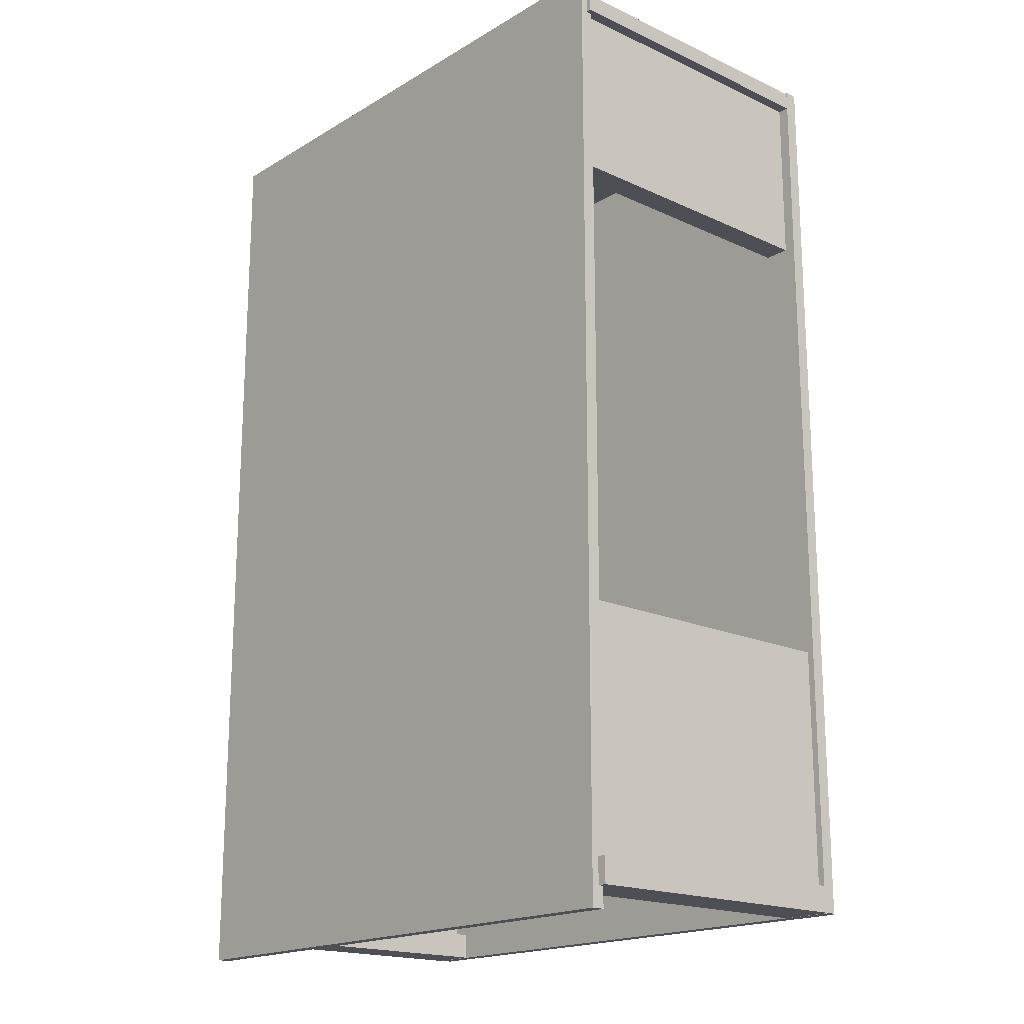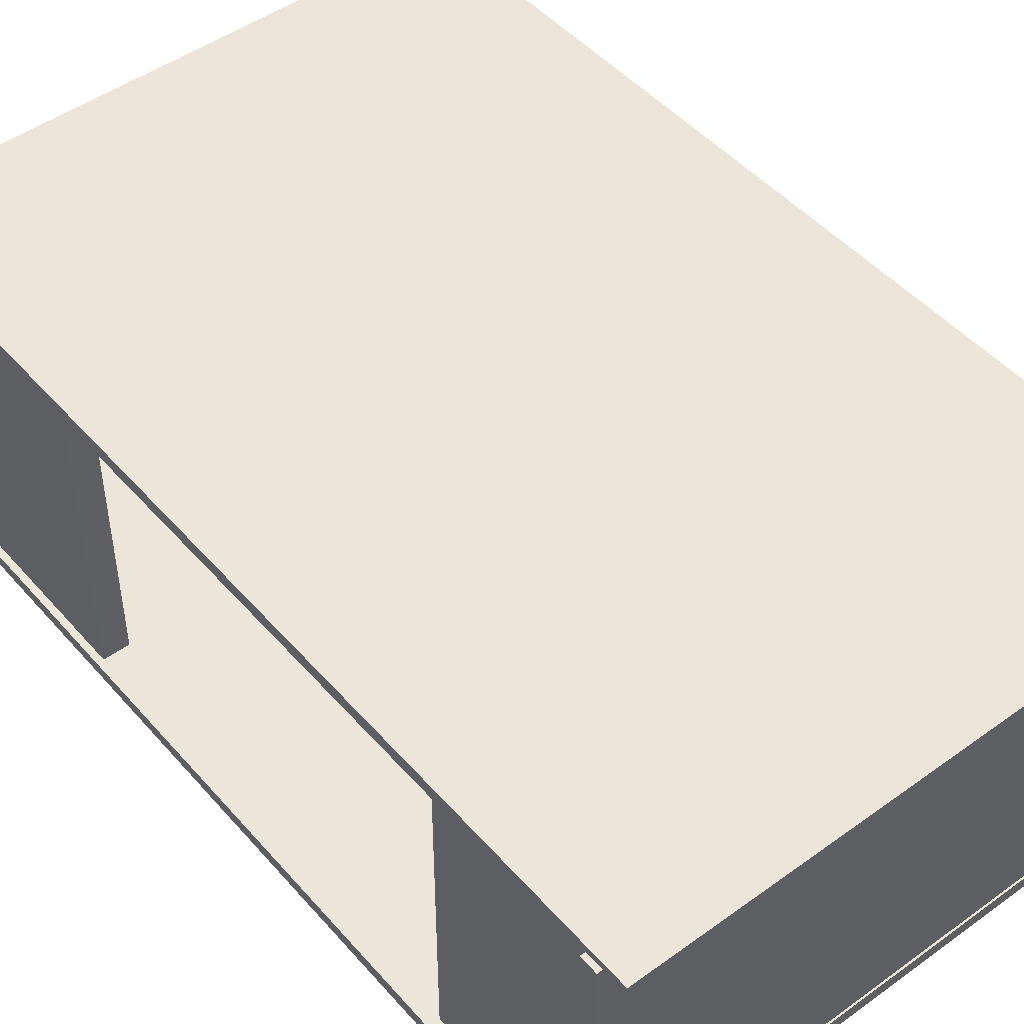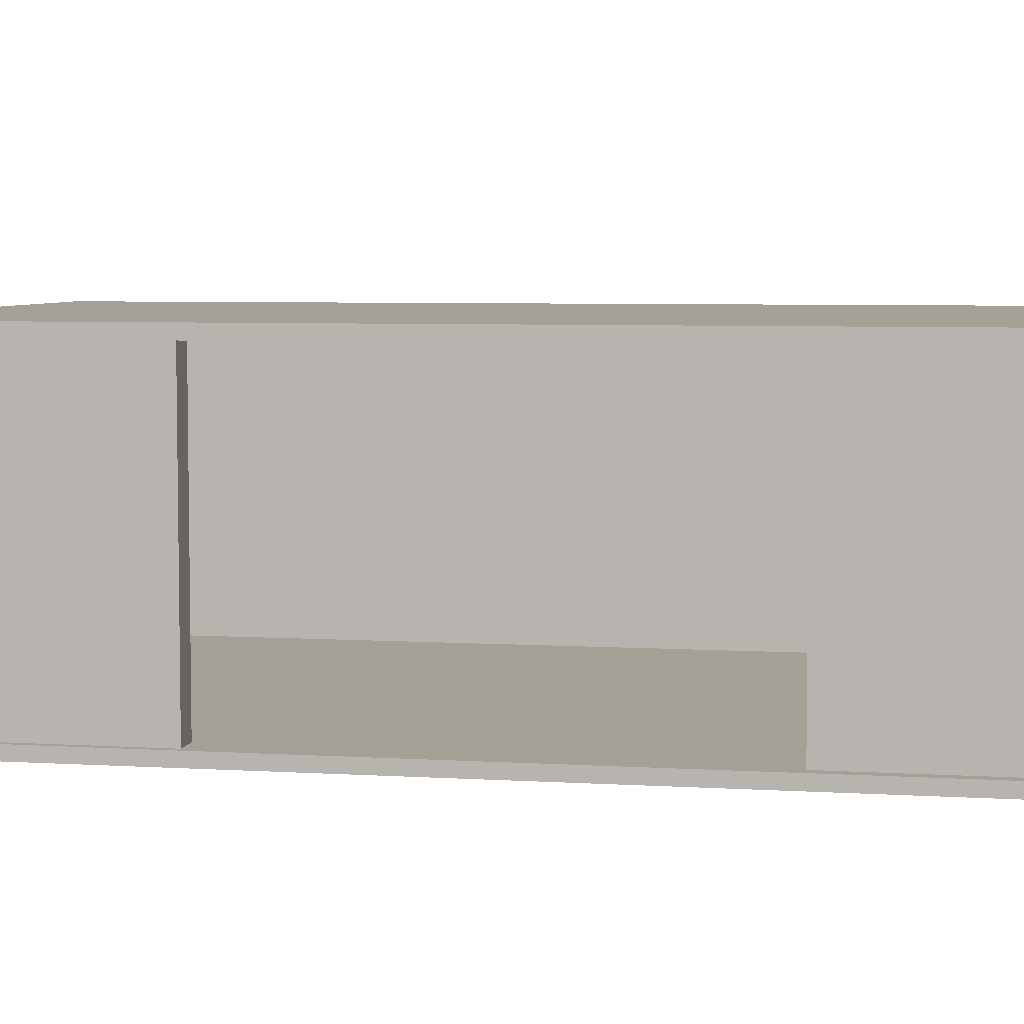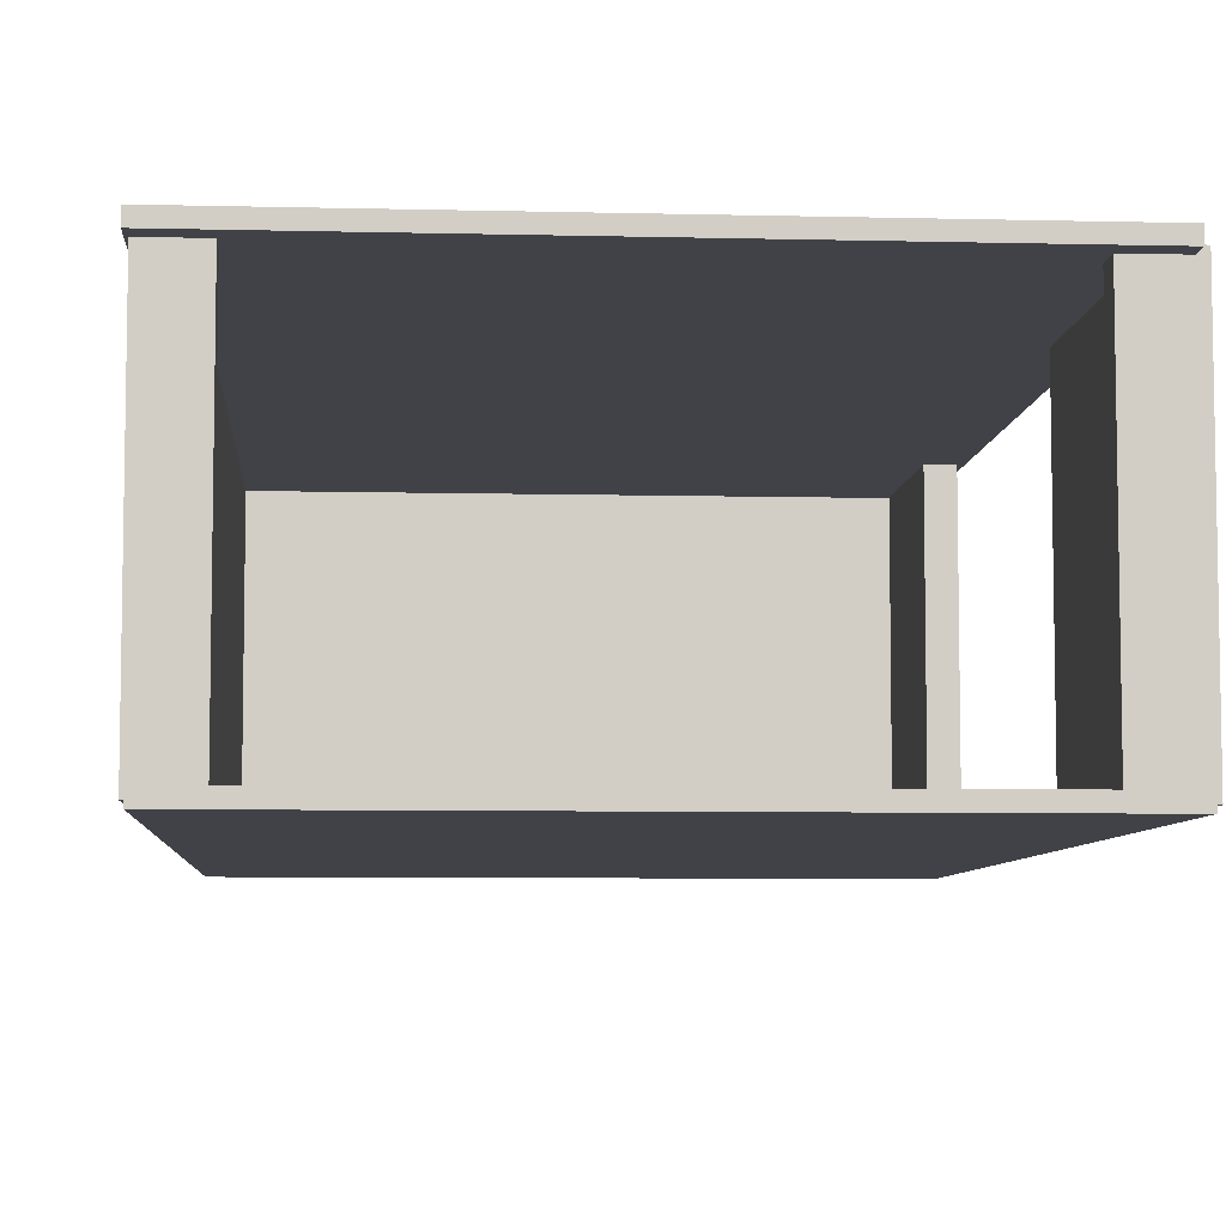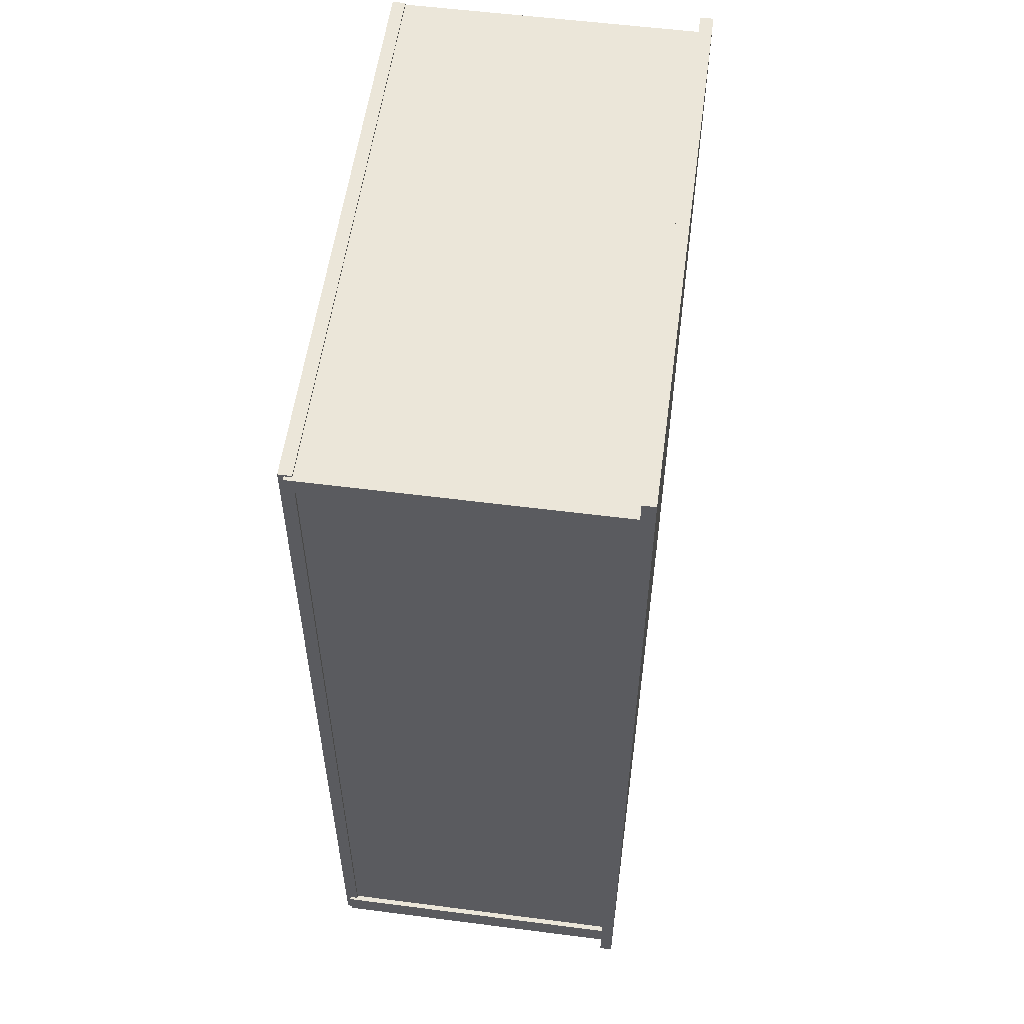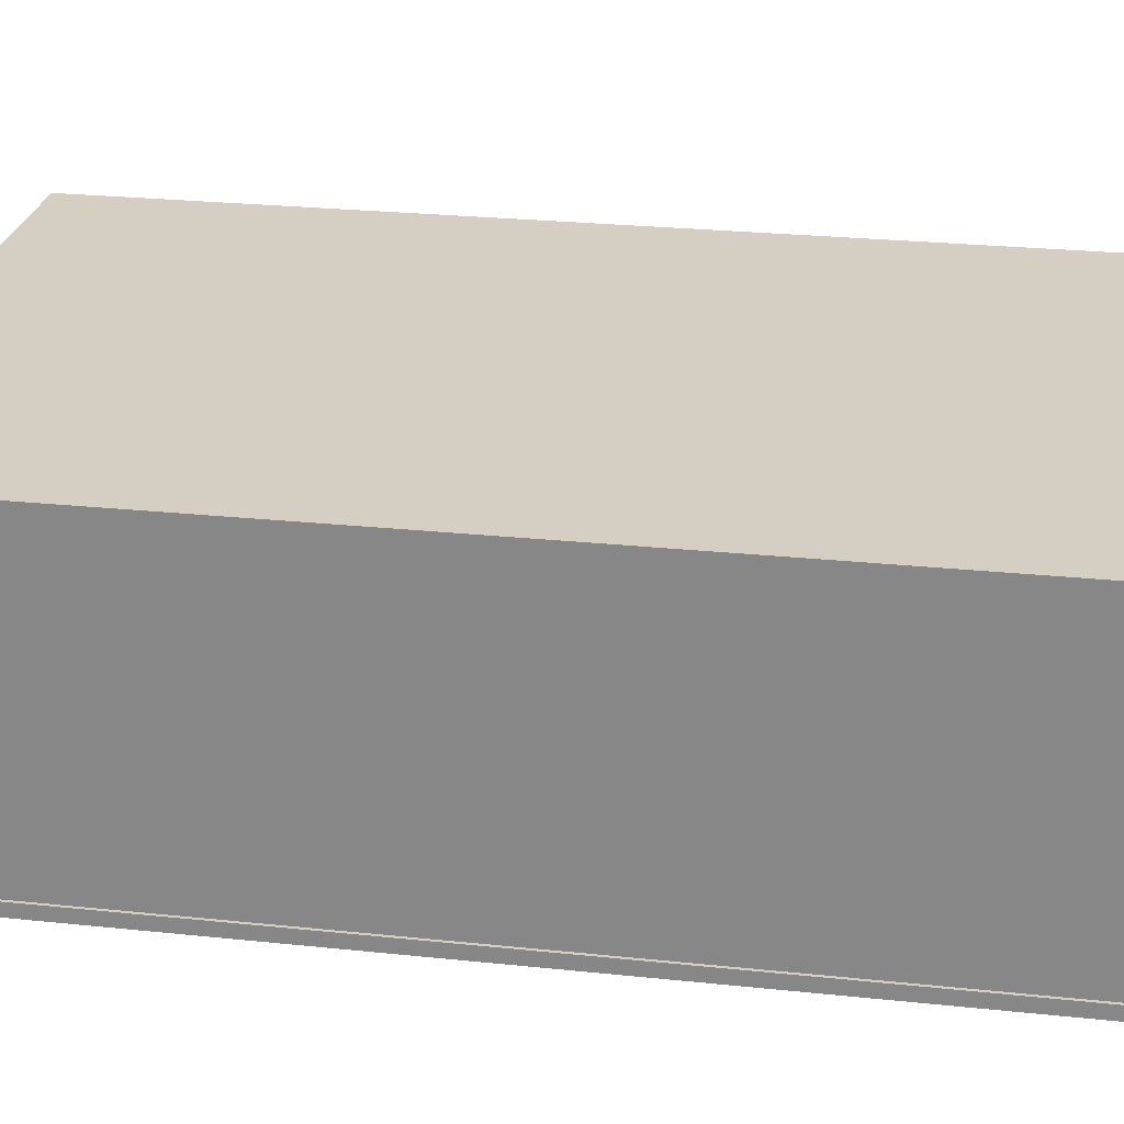
<metadata>
{"format":"obj","ext":"obj","renderer":"f3d","projection":"perspective","resolution":1024,"background":"white","views":[{"elev":-18.3,"azim":-131.5,"up":"+Z"},{"elev":48.1,"azim":-39.0,"up":"+Y"},{"elev":5.7,"azim":-79.2,"up":"+Y"},{"elev":-6.8,"azim":175.8,"up":"+Y"},{"elev":55.8,"azim":97.7,"up":"+Z"},{"elev":25.8,"azim":99.5,"up":"+Y"}]}
</metadata>
<code>
o Cube.007
v -8.469 -0.06159 -13.71
v -6.81 -0.06159 -13.71
v -6.81 -0.06159 -12.93
v -8.469 -0.06159 -12.93
v -8.469 9.326 -13.71
v -6.81 9.326 -13.71
v -6.81 9.326 -12.93
v -8.469 9.326 -12.93
f 1 3 4
f 8 6 5
f 5 2 1
f 6 3 2
f 7 4 3
f 1 8 5
f 1 2 3
f 8 7 6
f 5 6 2
f 6 7 3
f 7 8 4
f 1 4 8
o Cube.006
v -7.236 0.1826 7.994
v -7.236 0.1826 13.31
v -8.019 0.1826 13.31
v -8.019 0.1826 7.994
v -7.236 9.484 7.994
v -7.236 9.484 13.31
v -8.019 9.484 13.31
v -8.019 9.484 7.994
f 9 11 12
f 13 15 14
f 13 10 9
f 14 11 10
f 15 12 11
f 9 16 13
f 9 10 11
f 13 16 15
f 13 14 10
f 14 15 11
f 15 16 12
f 9 12 16
o Cube.005
v -8.204 9.156 14.38
v -8.204 9.547 14.38
v -8.204 9.156 -14.33
v -8.204 9.547 -14.33
v 9.608 9.156 14.38
v 9.608 9.547 14.38
v 9.608 9.156 -14.33
v 9.608 9.547 -14.33
v -8.204 9.156 0.02627
v -8.204 9.351 14.38
v -8.204 9.547 0.02627
v -8.204 9.351 -14.33
v 0.7018 9.156 -14.33
v 0.7018 9.547 -14.33
v 9.608 9.351 -14.33
v 9.608 9.156 0.02627
v 9.608 9.547 0.02627
v 9.608 9.351 14.38
v 0.7018 9.156 14.38
v 0.7018 9.547 14.38
v 0.7018 9.547 0.02627
v 0.7018 9.156 0.02627
v 0.7018 9.351 14.38
v 9.608 9.351 0.02627
v 0.7018 9.351 -14.33
v -8.204 9.351 0.02627
f 27 28 42
f 30 31 41
f 33 34 40
f 36 26 39
f 32 35 38
f 27 36 37
f 37 22 33
f 30 33 24
f 20 37 30
f 38 17 25
f 29 25 19
f 23 38 29
f 39 17 35
f 34 35 21
f 22 39 34
f 40 21 32
f 31 32 23
f 24 40 31
f 41 23 29
f 28 29 19
f 20 41 28
f 42 19 25
f 26 25 17
f 18 42 26
f 27 20 28
f 30 24 31
f 33 22 34
f 36 18 26
f 32 21 35
f 27 18 36
f 37 36 22
f 30 37 33
f 20 27 37
f 38 35 17
f 29 38 25
f 23 32 38
f 39 26 17
f 34 39 35
f 22 36 39
f 40 34 21
f 31 40 32
f 24 33 40
f 41 31 23
f 28 41 29
f 20 30 41
f 42 28 19
f 26 42 25
f 18 27 42
o Cube.004
v -8.367 -0.2099 13.72
v -8.367 0.1816 13.72
v -8.367 -0.2099 -13.72
v -8.367 0.1816 -13.72
v 9.444 -0.2099 13.72
v 9.444 0.1816 13.72
v 9.444 -0.2099 -13.72
v 9.444 0.1816 -13.72
f 44 45 43
f 46 49 45
f 50 47 49
f 48 43 47
f 49 43 45
f 46 48 50
f 44 46 45
f 46 50 49
f 50 48 47
f 48 44 43
f 49 47 43
f 46 44 48
o Cube.003
v 8.091 -0.06159 -13.71
v 9.526 -0.06159 -13.71
v 9.526 -0.06159 -12.93
v 8.091 -0.06159 -12.93
v 8.091 9.326 -13.71
v 9.526 9.326 -13.71
v 9.526 9.326 -12.93
v 8.091 9.326 -12.93
f 52 54 51
f 58 56 55
f 55 52 51
f 56 53 52
f 57 54 53
f 51 58 55
f 52 53 54
f 58 57 56
f 55 56 52
f 56 57 53
f 57 58 54
f 51 54 58
o Cube.002
v -8.36 -0.04566 13.14
v 9.561 -0.04566 13.14
v 9.561 -0.04566 13.67
v -8.36 -0.04566 13.67
v -8.36 9.342 13.14
v 9.561 9.342 13.14
v 9.561 9.342 13.67
v -8.36 9.342 13.67
f 59 61 62
f 63 65 64
f 63 60 59
f 64 61 60
f 65 62 61
f 59 66 63
f 59 60 61
f 63 66 65
f 63 64 60
f 64 65 61
f 65 66 62
f 59 62 66
o Cube.001
v 9.362 -0.04512 -13.26
v 9.362 -0.04512 13.31
v 8.579 -0.04512 13.31
v 8.579 -0.04512 -13.26
v 9.362 9.343 -13.26
v 9.362 9.343 13.31
v 8.579 9.343 13.31
v 8.579 9.343 -13.26
f 68 70 67
f 71 73 72
f 71 68 67
f 72 69 68
f 73 70 69
f 67 74 71
f 68 69 70
f 71 74 73
f 71 72 68
f 72 73 69
f 73 74 70
f 67 70 74
o Cube
v -7.377 0.1826 -13
v -7.377 0.1826 -5.723
v -8.16 0.1826 -5.723
v -8.16 0.1826 -13
v -7.377 9.484 -13
v -7.377 9.484 -5.723
v -8.16 9.484 -5.723
v -8.16 9.484 -13
f 75 77 78
f 79 81 80
f 79 76 75
f 80 77 76
f 81 78 77
f 75 82 79
f 75 76 77
f 79 82 81
f 79 80 76
f 80 81 77
f 81 82 78
f 75 78 82

</code>
